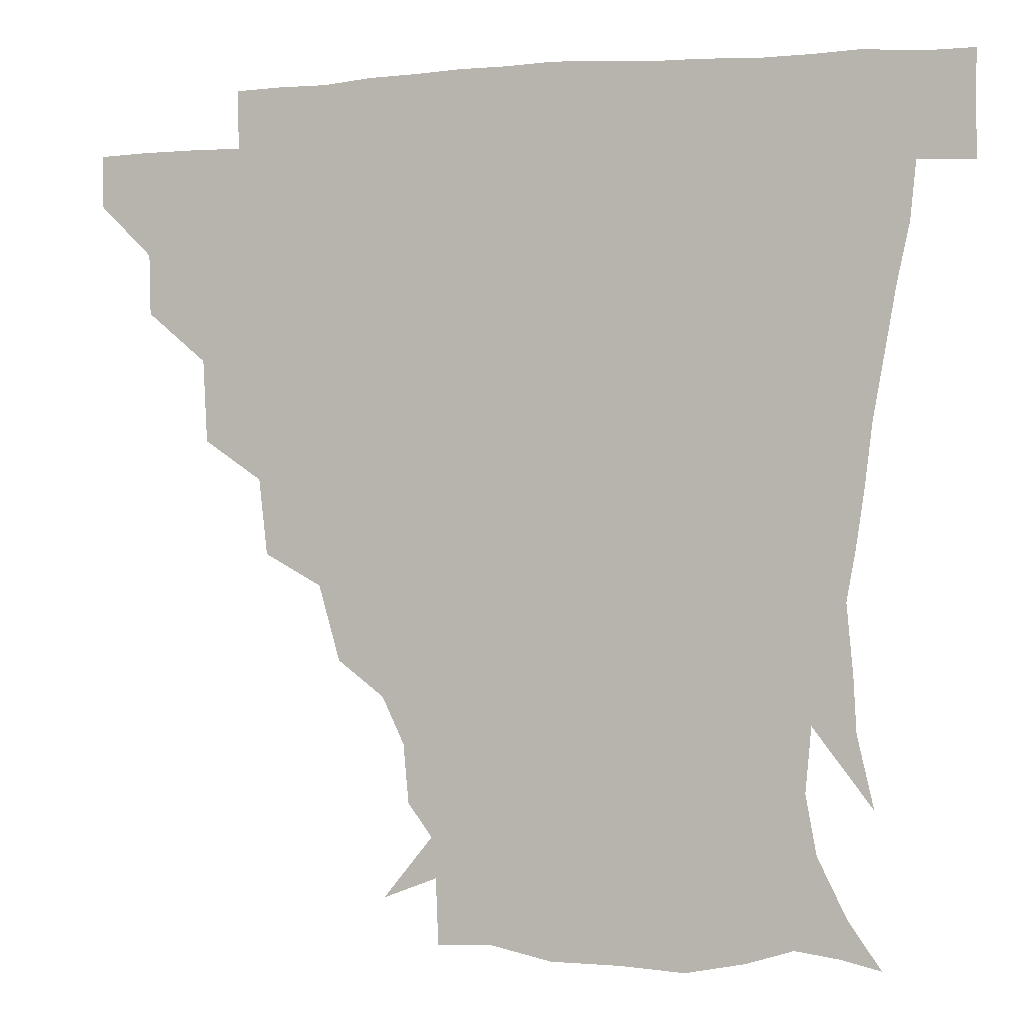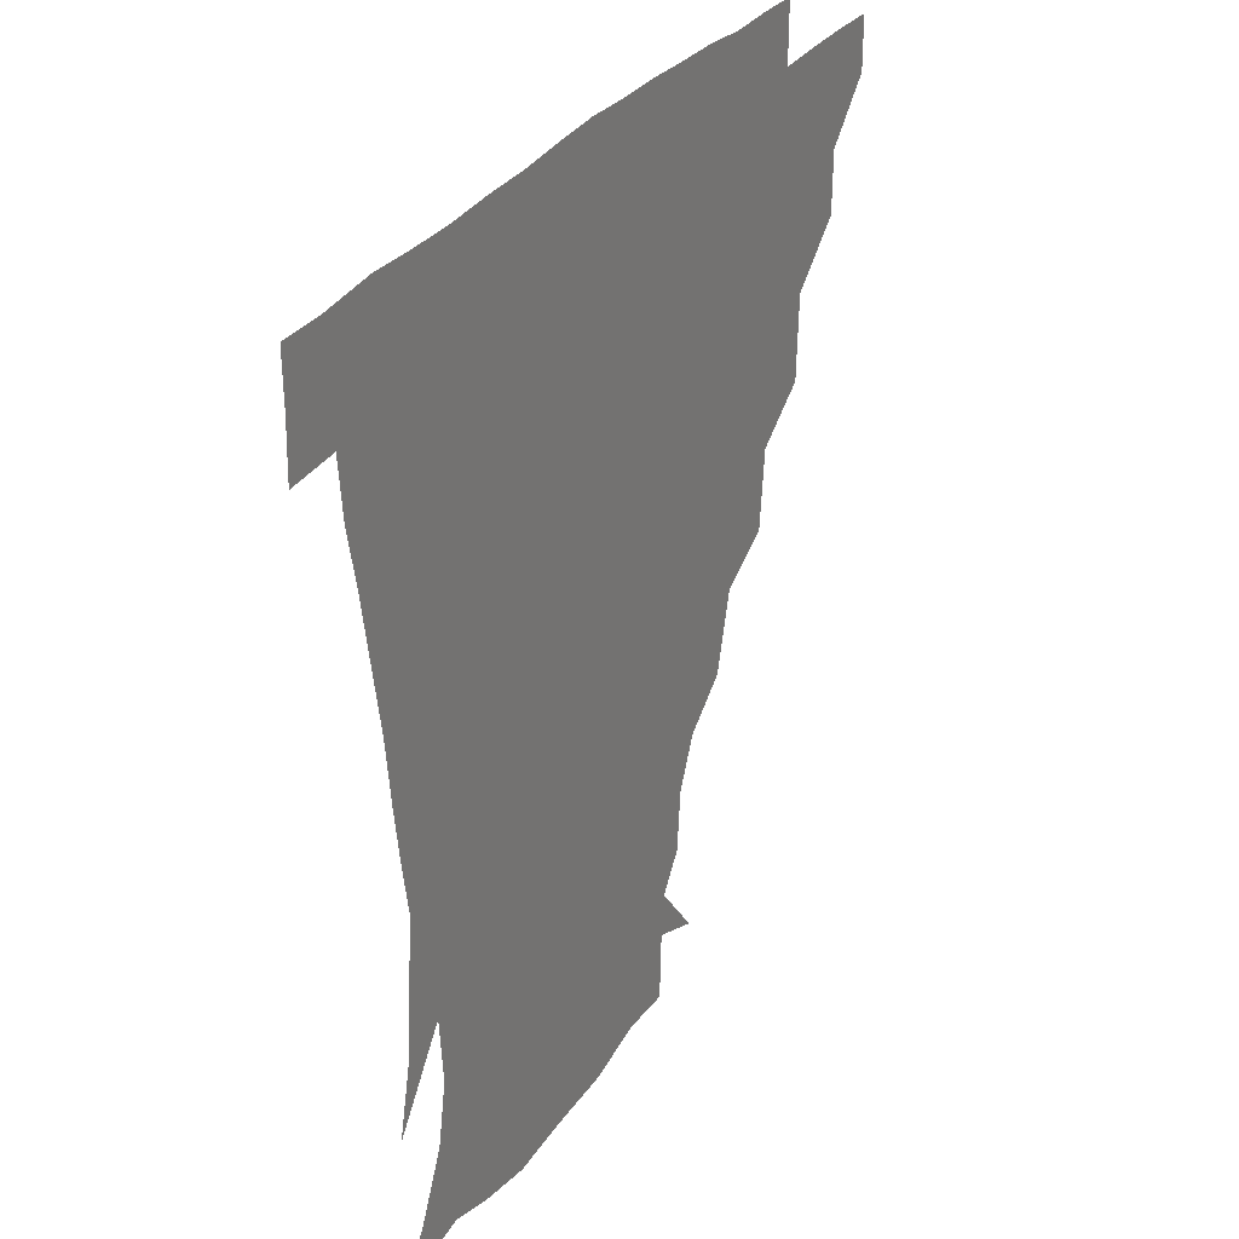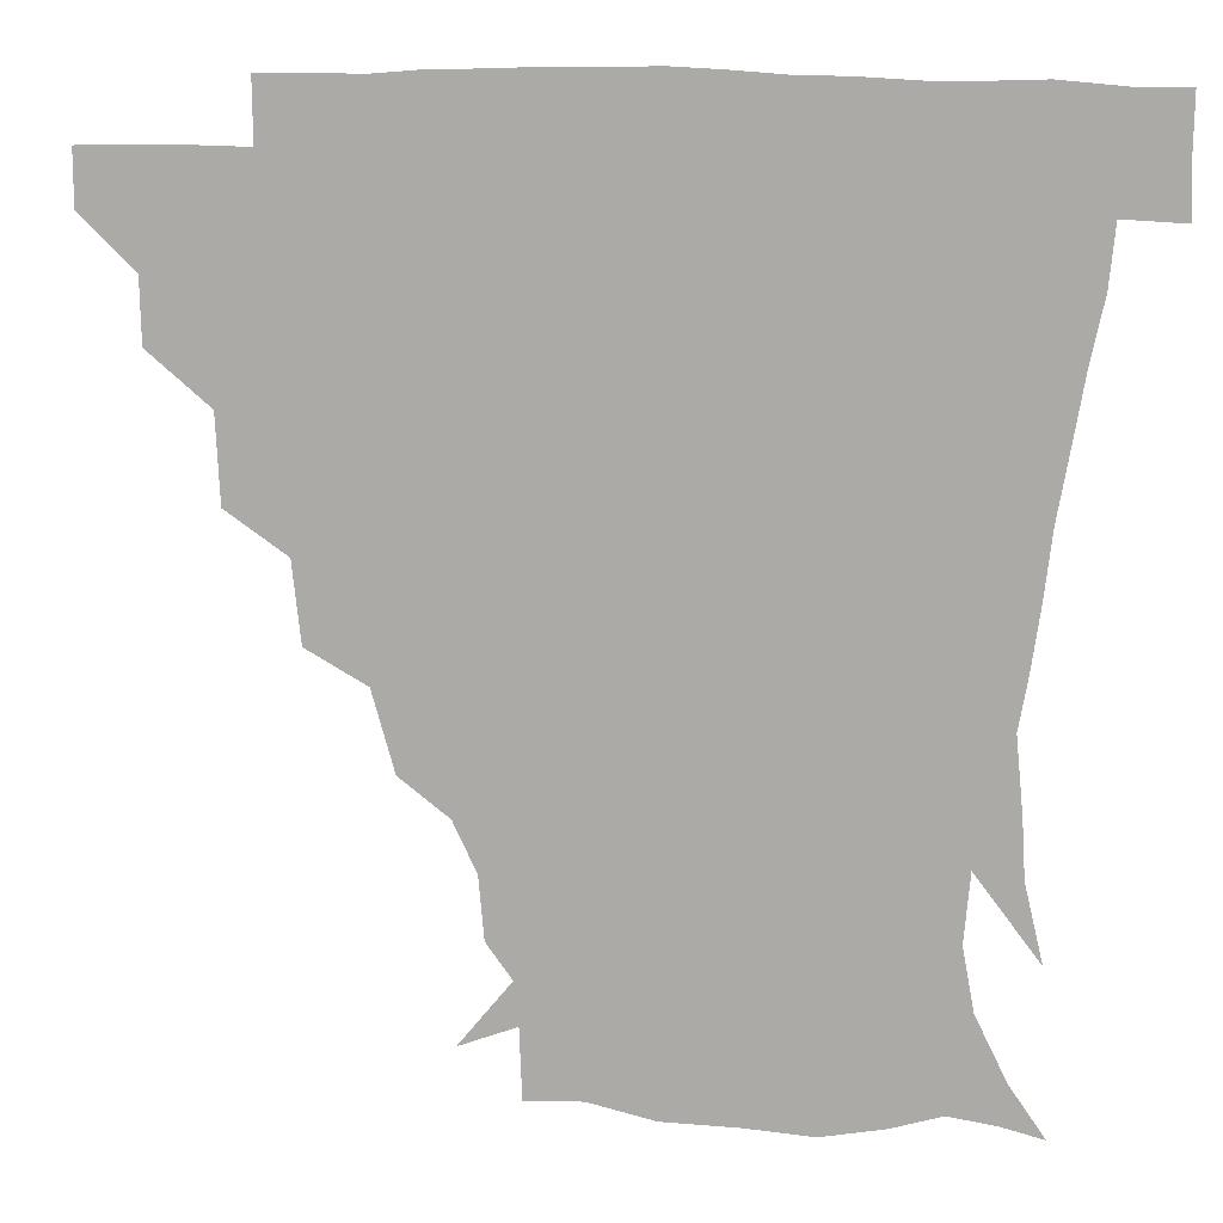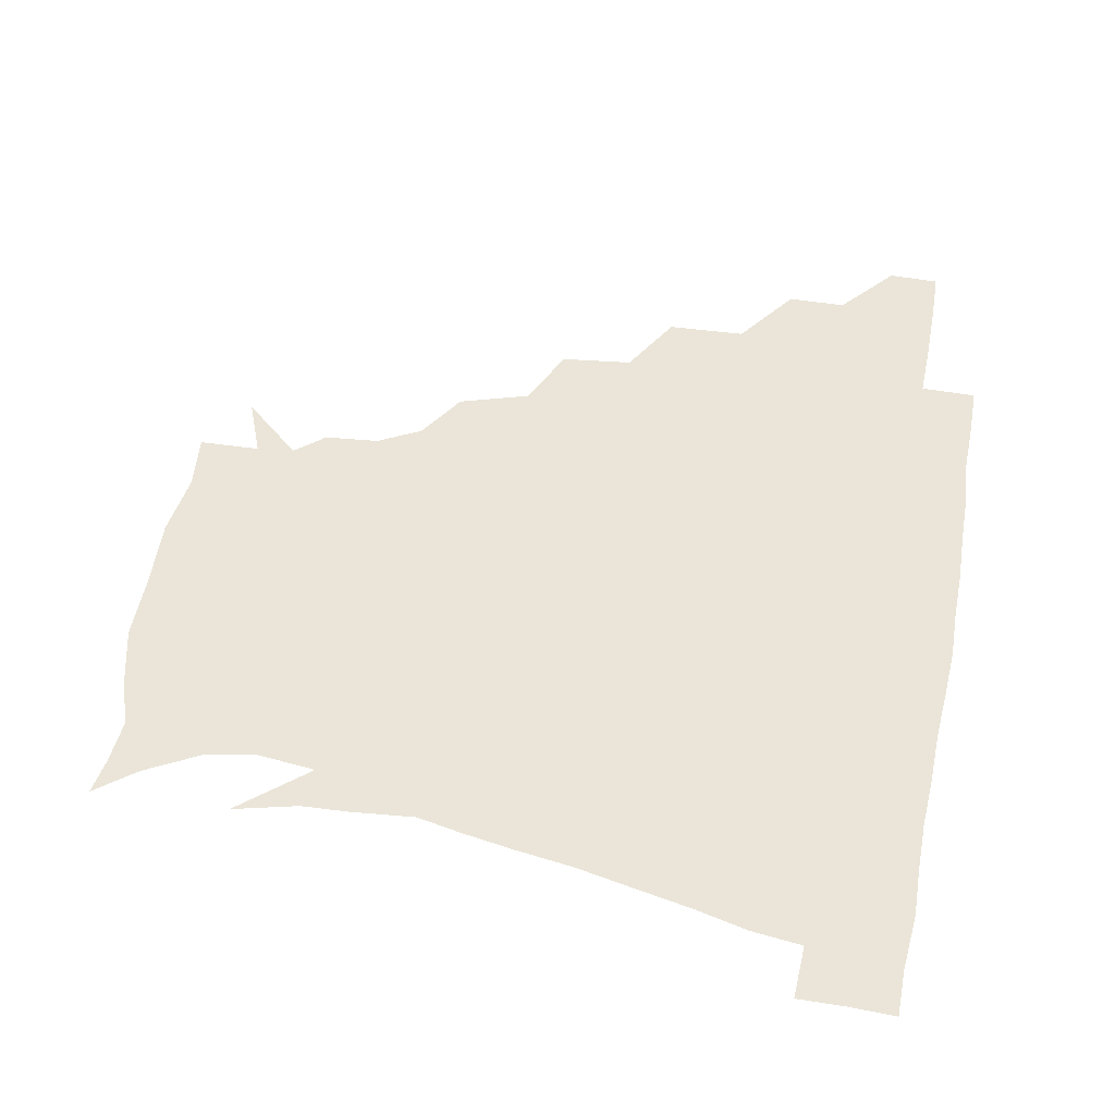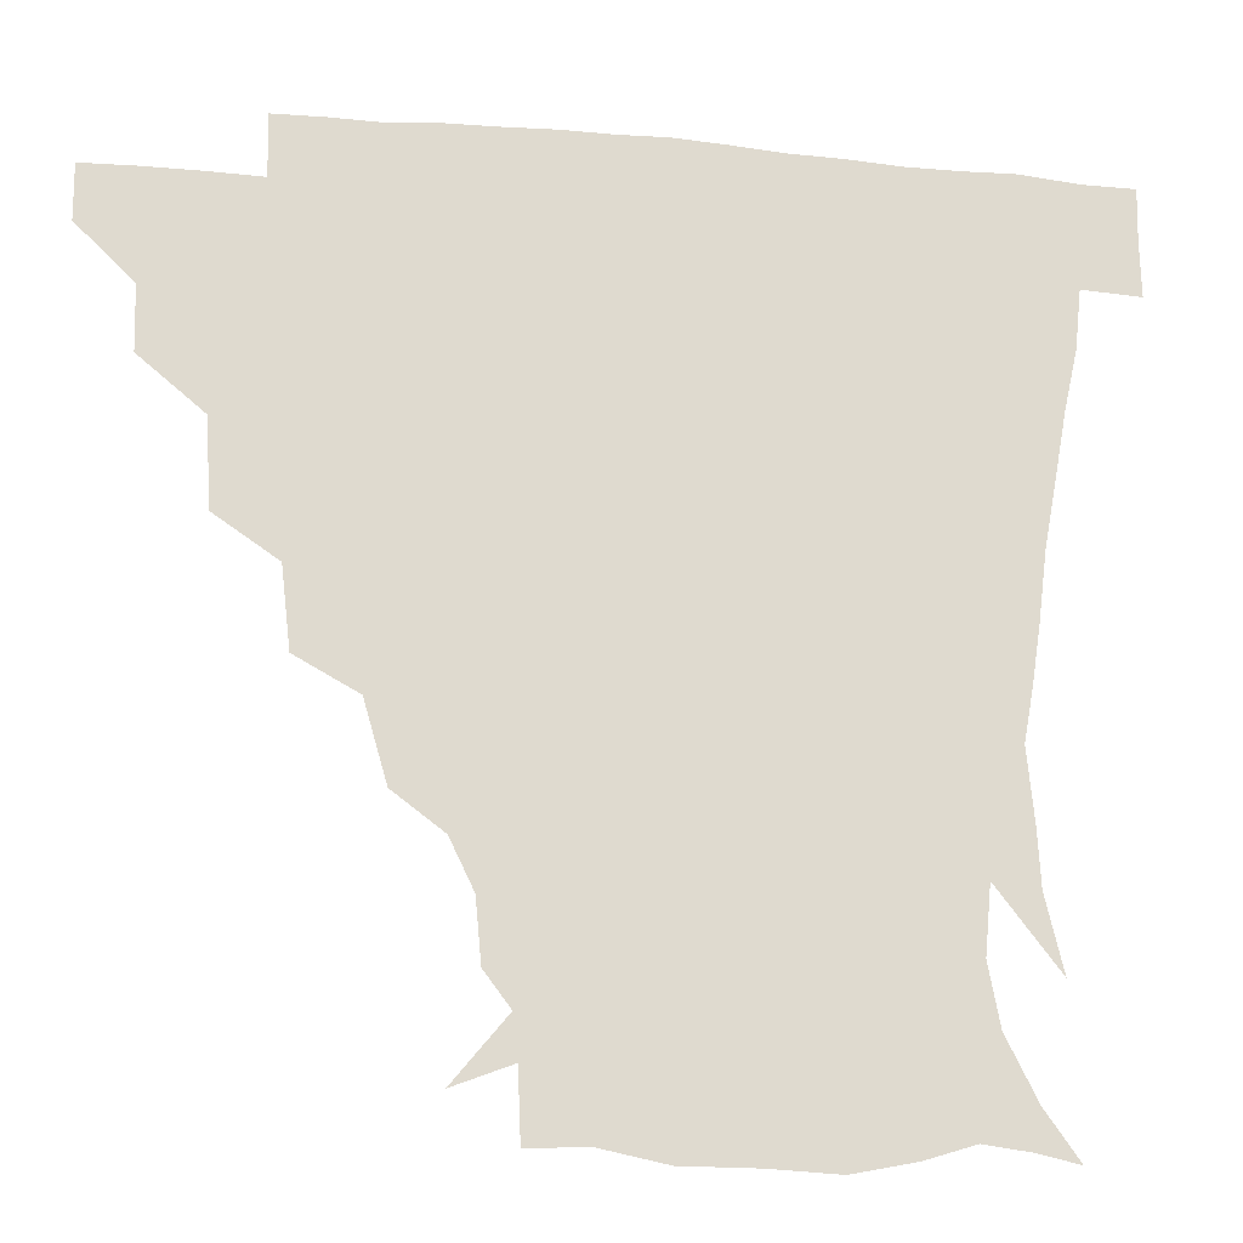
<metadata>
{"format":"obj","ext":"obj","renderer":"f3d","projection":"perspective","resolution":1024,"background":"white","views":[{"elev":-1.4,"azim":20.3,"up":"+Y"},{"elev":29.2,"azim":117.7,"up":"+Y"},{"elev":10.5,"azim":11.7,"up":"+Y"},{"elev":59.5,"azim":100.3,"up":"+Z"},{"elev":-18.9,"azim":-9.1,"up":"+Y"}]}
</metadata>
<code>
v 451.2 345.2 0
v 451 360.9 0
v 467.8 311.6 0
v 467.3 329.6 0
v 467.1 345.5 0
v 466.4 361.2 0
v 487.2 272.2 0
v 485.9 296.6 0
v 483.9 315 0
v 483 330.8 0
v 482.3 345.9 0
v 482.3 361.1 0
v 507.4 237.9 0
v 504.9 260.3 0
v 501.1 279.9 0
v 500 301.4 0
v 498.9 316.9 0
v 497.9 331.3 0
v 497.7 345.9 0
v 497.6 360.7 0
v 497.4 378.2 0
v 531.2 206.2 0
v 524.8 228.4 0
v 519.3 246 0
v 518 270.6 0
v 515.6 286.1 0
v 514.2 301.9 0
v 513.3 317.3 0
v 512.7 331.7 0
v 512.5 345.8 0
v 512 360.4 0
v 511.4 378.4 0
v 553.6 164.7 0
v 552 181.9 0
v 545.3 195.7 0
v 539.2 218.1 0
v 535.4 237.9 0
v 533.3 257.9 0
v 531.6 274.9 0
v 530.3 289.4 0
v 528.8 302.9 0
v 527.9 317.1 0
v 527.3 331.3 0
v 527.3 345.9 0
v 526.7 361.5 0
v 526.1 378.1 0
v 545.9 136.8 0
v 560.9 154.9 0
v 561.5 172.7 0
v 558.3 190.1 0
v 553.6 207.7 0
v 550 223 0
v 547.3 243.7 0
v 546.7 260.7 0
v 545.1 276 0
v 544.2 289.4 0
v 544.1 304.2 0
v 543.3 317.7 0
v 542.5 331.5 0
v 542.5 345.8 0
v 541.7 361.4 0
v 540.9 379.2 0
v 562.2 143 0
v 570.2 159.1 0
v 570.4 181.8 0
v 568.1 196.2 0
v 564.1 212.8 0
v 562.7 229.3 0
v 560.3 246.1 0
v 560.2 264 0
v 558.7 275.2 0
v 558.8 290.2 0
v 558.6 304.4 0
v 558.4 318 0
v 559.3 331.6 0
v 557.4 346.2 0
v 556.9 360.6 0
v 555.5 379.4 0
v 563 123.7 0
v 577.4 147.6 0
v 581.6 165.3 0
v 580.6 184.5 0
v 578.5 201.4 0
v 576.6 216.5 0
v 575.4 234.5 0
v 574.9 248.2 0
v 573.6 264.5 0
v 573.2 276.4 0
v 573.6 291.5 0
v 572.9 304.2 0
v 572.6 317.1 0
v 573.2 331.7 0
v 572 346.3 0
v 571.5 360 0
v 569.8 379.9 0
v 579.1 124.6 0
v 591 148.1 0
v 592.5 168.2 0
v 593 185.9 0
v 590.3 201.7 0
v 589.1 217.5 0
v 588.3 233.2 0
v 587.6 250.2 0
v 587.4 263.7 0
v 587.7 276.8 0
v 587.7 291.9 0
v 587.1 303.9 0
v 587.4 317.7 0
v 587.8 331.7 0
v 586.6 346.5 0
v 585.9 361.3 0
v 584.3 379.7 0
v 597.8 120.7 0
v 604.9 148.9 0
v 604.3 168.4 0
v 604.6 187.8 0
v 602.3 204.6 0
v 601.8 218.9 0
v 601.8 236.4 0
v 601.3 249.4 0
v 601.5 262.4 0
v 601.7 277.7 0
v 601.8 291.6 0
v 602.4 304.9 0
v 602 318 0
v 602 331.7 0
v 601.3 346.7 0
v 600.7 361.7 0
v 598.4 380 0
v 618.8 120.6 0
v 617.9 150.4 0
v 617.1 169.6 0
v 616.3 189.4 0
v 614.9 204.9 0
v 614.4 220 0
v 614.5 236.1 0
v 614.8 249.1 0
v 615.6 264.3 0
v 615.8 278.2 0
v 616.3 290.8 0
v 616.8 305.6 0
v 617 318.9 0
v 616.5 332.7 0
v 615.9 347 0
v 616.1 361.1 0
v 613 379.2 0
v 637.8 119.6 0
v 630.5 149.5 0
v 629.2 170.2 0
v 627.6 190.4 0
v 627.6 205.9 0
v 627.1 220 0
v 627.2 235.2 0
v 628.5 248.2 0
v 629.3 263.2 0
v 629.6 276.8 0
v 630.6 290.7 0
v 631 304.8 0
v 631.7 319.2 0
v 632.2 332.5 0
v 632 346.2 0
v 632.3 359.6 0
v 628.2 378 0
v 655.2 123.1 0
v 643.4 148.9 0
v 640.5 170 0
v 639.2 189.1 0
v 639.7 205.1 0
v 639.7 218.7 0
v 640.1 232.5 0
v 641.1 247 0
v 642.2 263.3 0
v 643.3 276.1 0
v 644.2 291.9 0
v 645.4 305.4 0
v 646 319.1 0
v 646.7 332.6 0
v 647.3 346.2 0
v 646.6 360.2 0
v 643.3 377.7 0
v 669.3 127.5 0
v 657.2 146.7 0
v 651.6 167.5 0
v 650.5 186 0
v 651.4 202.4 0
v 651.6 216.3 0
v 652.3 230.2 0
v 653.3 244.6 0
v 654.1 261.9 0
v 656.1 276.6 0
v 657.6 290.1 0
v 658.8 305.5 0
v 660.1 318.9 0
v 661.2 332.7 0
v 662.2 346.3 0
v 661.2 360.6 0
v 659.2 376.7 0
v 682.4 125.7 0
v 671.1 142.4 0
v 663.3 162.4 0
v 662.1 179.1 0
v 662.9 197 0
v 662.7 211.8 0
v 663.1 227 0
v 664.2 242.3 0
v 665.8 258.3 0
v 667.7 274.1 0
v 669.7 291.3 0
v 672 303.8 0
v 673.9 318.6 0
v 675.1 332.1 0
v 676.5 346.4 0
v 675.3 361.9 0
v 674.4 376.7 0
v 693.9 123.1 0
v 684.3 136.6 0
v 675.7 153.9 0
v 672.6 170.9 0
v 674.3 189.7 0
v 673 205.8 0
v 673.1 221.5 0
v 674.5 235.2 0
v 676.4 251.9 0
v 678.4 269.1 0
v 680.6 286.6 0
v 684.2 300.1 0
v 686.8 317.3 0
v 688.9 331.8 0
v 690 346.3 0
v 689.9 361.6 0
v 688.7 377.1 0
v 691.9 166.9 0
v 687 187.9 0
v 686.2 203.7 0
v 684.3 224 0
v 687 238.7 0
v 689.5 255.3 0
v 691.8 273.9 0
v 695.1 292 0
v 698.7 311.9 0
v 702.4 328.8 0
v 704.2 345.6 0
v 705.5 360.8 0
v 706.4 375.4 0
v 720.8 344.7 0
v 720.5 360.6 0
v 720.8 375.3 0
f 4 5 1
f 1 5 2
f 5 6 2
f 8 9 3
f 3 9 4
f 9 10 4
f 4 10 5
f 10 11 5
f 5 11 6
f 11 12 6
f 14 15 7
f 7 15 8
f 15 16 8
f 8 16 9
f 16 17 9
f 9 17 10
f 17 18 10
f 10 18 11
f 18 19 11
f 11 19 12
f 19 20 12
f 23 24 13
f 13 24 14
f 24 25 14
f 14 25 15
f 25 26 15
f 15 26 16
f 26 27 16
f 16 27 17
f 27 28 17
f 17 28 18
f 28 29 18
f 18 29 19
f 29 30 19
f 19 30 20
f 30 31 20
f 20 31 21
f 31 32 21
f 35 36 22
f 22 36 23
f 36 37 23
f 23 37 24
f 37 38 24
f 24 38 25
f 38 39 25
f 25 39 26
f 39 40 26
f 26 40 27
f 40 41 27
f 27 41 28
f 41 42 28
f 28 42 29
f 42 43 29
f 29 43 30
f 43 44 30
f 30 44 31
f 44 45 31
f 31 45 32
f 45 46 32
f 48 49 33
f 33 49 34
f 49 50 34
f 34 50 35
f 50 51 35
f 35 51 36
f 51 52 36
f 36 52 37
f 52 53 37
f 37 53 38
f 53 54 38
f 38 54 39
f 54 55 39
f 39 55 40
f 55 56 40
f 40 56 41
f 56 57 41
f 41 57 42
f 57 58 42
f 42 58 43
f 58 59 43
f 43 59 44
f 59 60 44
f 44 60 45
f 60 61 45
f 45 61 46
f 61 62 46
f 47 63 48
f 63 64 48
f 48 64 49
f 64 65 49
f 49 65 50
f 65 66 50
f 50 66 51
f 66 67 51
f 51 67 52
f 67 68 52
f 52 68 53
f 68 69 53
f 53 69 54
f 69 70 54
f 54 70 55
f 70 71 55
f 55 71 56
f 71 72 56
f 56 72 57
f 72 73 57
f 57 73 58
f 73 74 58
f 58 74 59
f 74 75 59
f 59 75 60
f 75 76 60
f 60 76 61
f 76 77 61
f 61 77 62
f 77 78 62
f 79 80 63
f 63 80 64
f 80 81 64
f 64 81 65
f 81 82 65
f 65 82 66
f 82 83 66
f 66 83 67
f 83 84 67
f 67 84 68
f 84 85 68
f 68 85 69
f 85 86 69
f 69 86 70
f 86 87 70
f 70 87 71
f 87 88 71
f 71 88 72
f 88 89 72
f 72 89 73
f 89 90 73
f 73 90 74
f 90 91 74
f 74 91 75
f 91 92 75
f 75 92 76
f 92 93 76
f 76 93 77
f 93 94 77
f 77 94 78
f 94 95 78
f 79 96 80
f 96 97 80
f 80 97 81
f 97 98 81
f 81 98 82
f 98 99 82
f 82 99 83
f 99 100 83
f 83 100 84
f 100 101 84
f 84 101 85
f 101 102 85
f 85 102 86
f 102 103 86
f 86 103 87
f 103 104 87
f 87 104 88
f 104 105 88
f 88 105 89
f 105 106 89
f 89 106 90
f 106 107 90
f 90 107 91
f 107 108 91
f 91 108 92
f 108 109 92
f 92 109 93
f 109 110 93
f 93 110 94
f 110 111 94
f 94 111 95
f 111 112 95
f 96 113 97
f 113 114 97
f 97 114 98
f 114 115 98
f 98 115 99
f 115 116 99
f 99 116 100
f 116 117 100
f 100 117 101
f 117 118 101
f 101 118 102
f 118 119 102
f 102 119 103
f 119 120 103
f 103 120 104
f 120 121 104
f 104 121 105
f 121 122 105
f 105 122 106
f 122 123 106
f 106 123 107
f 123 124 107
f 107 124 108
f 124 125 108
f 108 125 109
f 125 126 109
f 109 126 110
f 126 127 110
f 110 127 111
f 127 128 111
f 111 128 112
f 128 129 112
f 113 130 114
f 130 131 114
f 114 131 115
f 131 132 115
f 115 132 116
f 132 133 116
f 116 133 117
f 133 134 117
f 117 134 118
f 134 135 118
f 118 135 119
f 135 136 119
f 119 136 120
f 136 137 120
f 120 137 121
f 137 138 121
f 121 138 122
f 138 139 122
f 122 139 123
f 139 140 123
f 123 140 124
f 140 141 124
f 124 141 125
f 141 142 125
f 125 142 126
f 142 143 126
f 126 143 127
f 143 144 127
f 127 144 128
f 144 145 128
f 128 145 129
f 145 146 129
f 130 147 131
f 147 148 131
f 131 148 132
f 148 149 132
f 132 149 133
f 149 150 133
f 133 150 134
f 150 151 134
f 134 151 135
f 151 152 135
f 135 152 136
f 152 153 136
f 136 153 137
f 153 154 137
f 137 154 138
f 154 155 138
f 138 155 139
f 155 156 139
f 139 156 140
f 156 157 140
f 140 157 141
f 157 158 141
f 141 158 142
f 158 159 142
f 142 159 143
f 159 160 143
f 143 160 144
f 160 161 144
f 144 161 145
f 161 162 145
f 145 162 146
f 162 163 146
f 147 164 148
f 164 165 148
f 148 165 149
f 165 166 149
f 149 166 150
f 166 167 150
f 150 167 151
f 167 168 151
f 151 168 152
f 168 169 152
f 152 169 153
f 169 170 153
f 153 170 154
f 170 171 154
f 154 171 155
f 171 172 155
f 155 172 156
f 172 173 156
f 156 173 157
f 173 174 157
f 157 174 158
f 174 175 158
f 158 175 159
f 175 176 159
f 159 176 160
f 176 177 160
f 160 177 161
f 177 178 161
f 161 178 162
f 178 179 162
f 162 179 163
f 179 180 163
f 164 181 165
f 181 182 165
f 165 182 166
f 182 183 166
f 166 183 167
f 183 184 167
f 167 184 168
f 184 185 168
f 168 185 169
f 185 186 169
f 169 186 170
f 186 187 170
f 170 187 171
f 187 188 171
f 171 188 172
f 188 189 172
f 172 189 173
f 189 190 173
f 173 190 174
f 190 191 174
f 174 191 175
f 191 192 175
f 175 192 176
f 192 193 176
f 176 193 177
f 193 194 177
f 177 194 178
f 194 195 178
f 178 195 179
f 195 196 179
f 179 196 180
f 196 197 180
f 181 198 182
f 198 199 182
f 182 199 183
f 199 200 183
f 183 200 184
f 200 201 184
f 184 201 185
f 201 202 185
f 185 202 186
f 202 203 186
f 186 203 187
f 203 204 187
f 187 204 188
f 204 205 188
f 188 205 189
f 205 206 189
f 189 206 190
f 206 207 190
f 190 207 191
f 207 208 191
f 191 208 192
f 208 209 192
f 192 209 193
f 209 210 193
f 193 210 194
f 210 211 194
f 194 211 195
f 211 212 195
f 195 212 196
f 212 213 196
f 196 213 197
f 213 214 197
f 198 215 199
f 215 216 199
f 199 216 200
f 216 217 200
f 200 217 201
f 217 218 201
f 201 218 202
f 218 219 202
f 202 219 203
f 219 220 203
f 203 220 204
f 220 221 204
f 204 221 205
f 221 222 205
f 205 222 206
f 222 223 206
f 206 223 207
f 223 224 207
f 207 224 208
f 224 225 208
f 208 225 209
f 225 226 209
f 209 226 210
f 226 227 210
f 210 227 211
f 227 228 211
f 211 228 212
f 228 229 212
f 212 229 213
f 229 230 213
f 213 230 214
f 230 231 214
f 219 232 220
f 232 233 220
f 220 233 221
f 233 234 221
f 221 234 222
f 234 235 222
f 222 235 223
f 235 236 223
f 223 236 224
f 236 237 224
f 224 237 225
f 237 238 225
f 225 238 226
f 238 239 226
f 226 239 227
f 239 240 227
f 227 240 228
f 240 241 228
f 228 241 229
f 241 242 229
f 229 242 230
f 242 243 230
f 230 243 231
f 243 244 231
f 242 245 243
f 245 246 243
f 243 246 244
f 246 247 244

</code>
